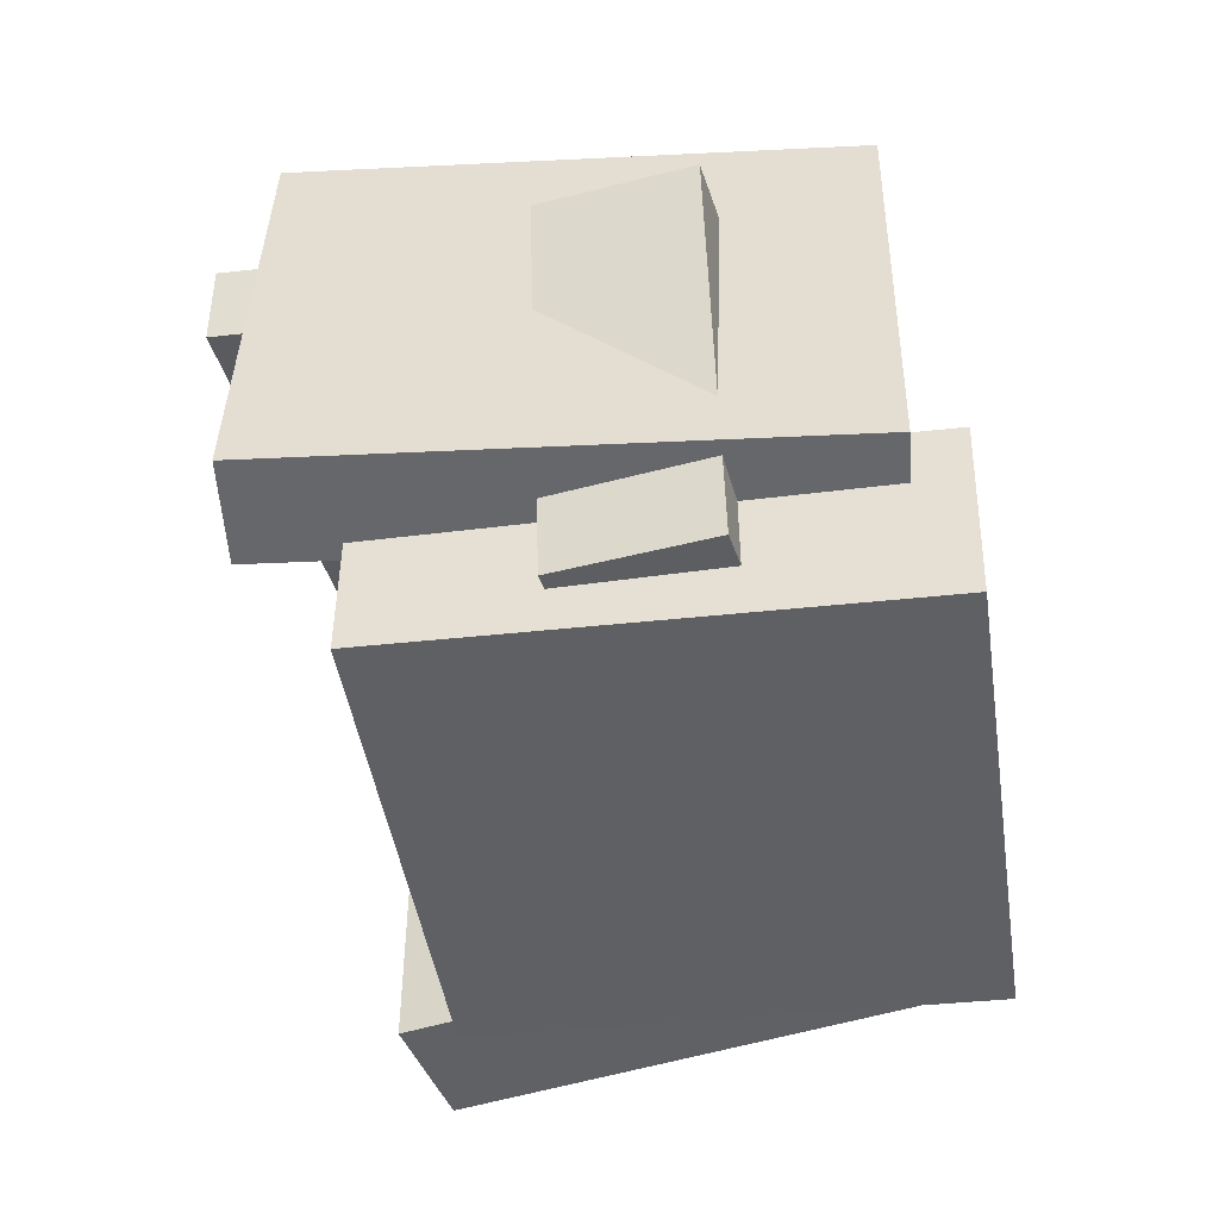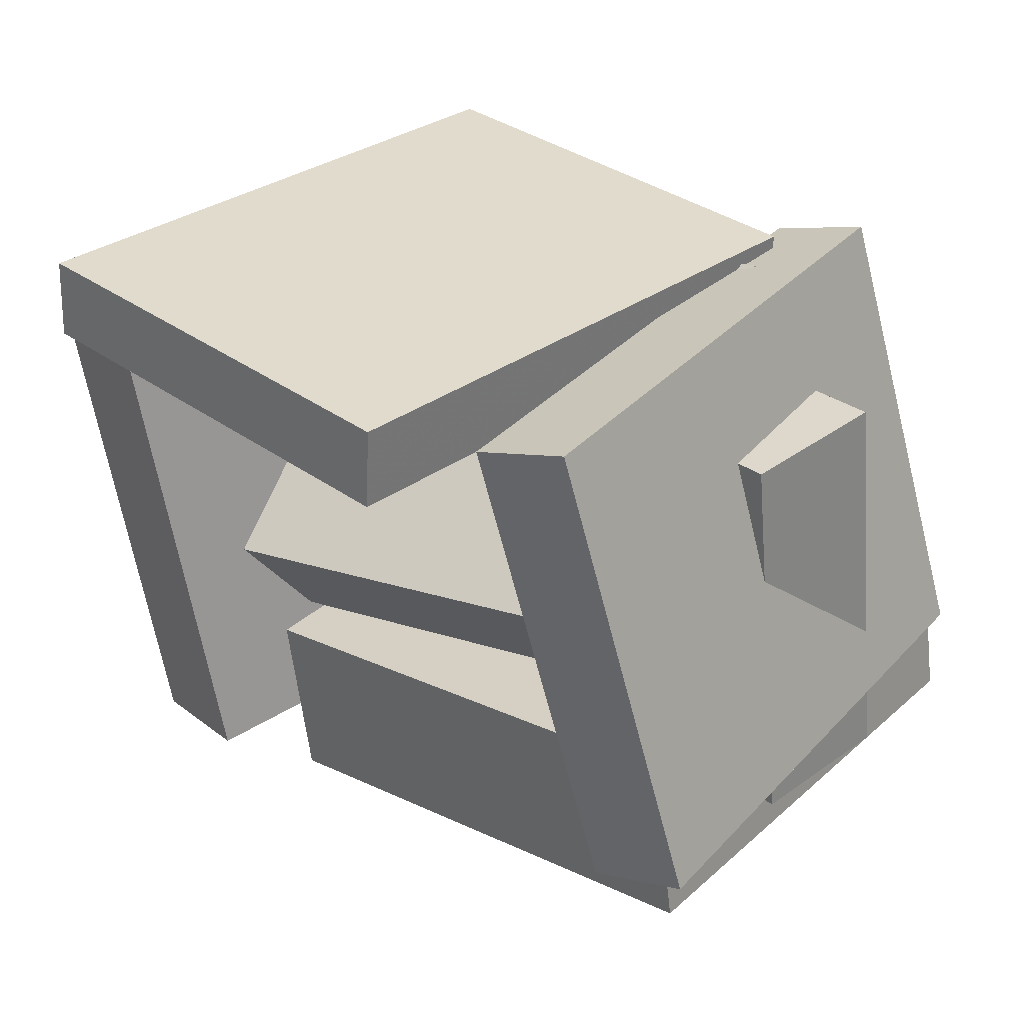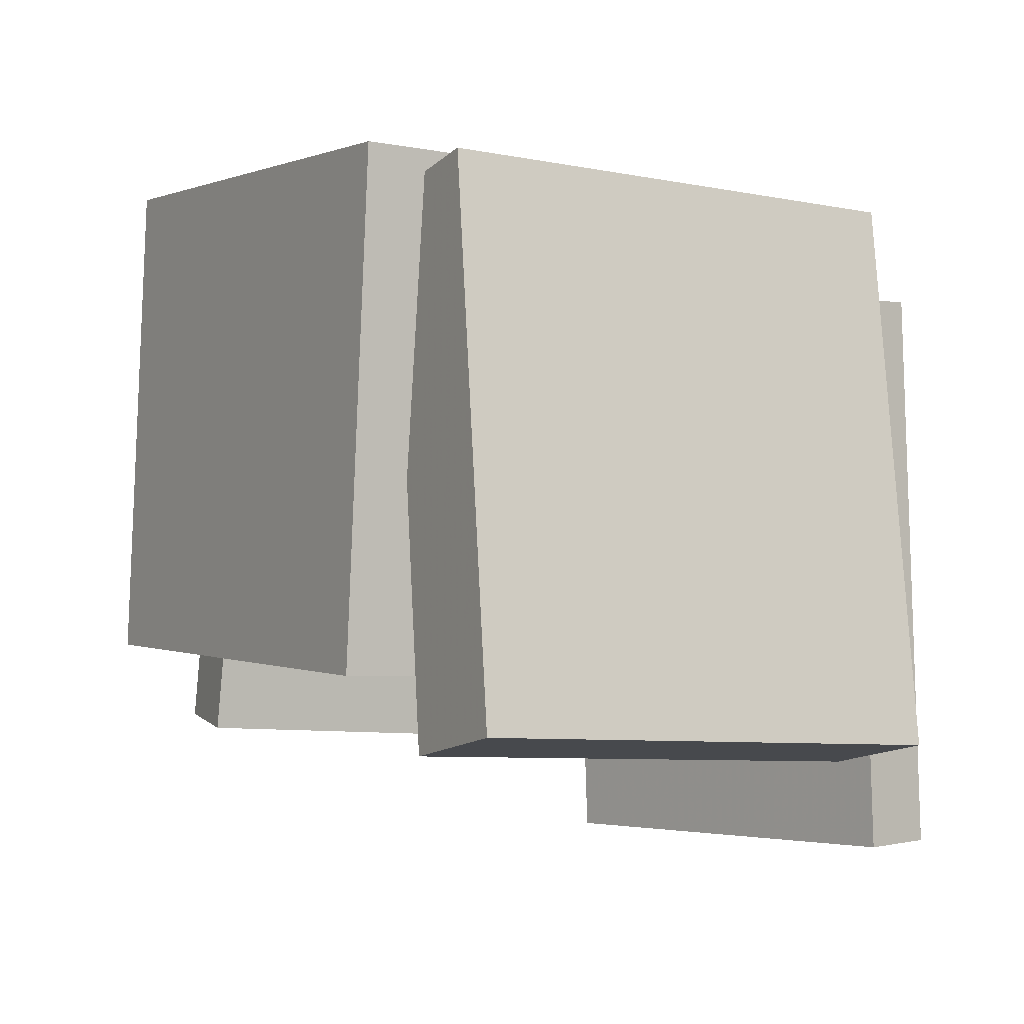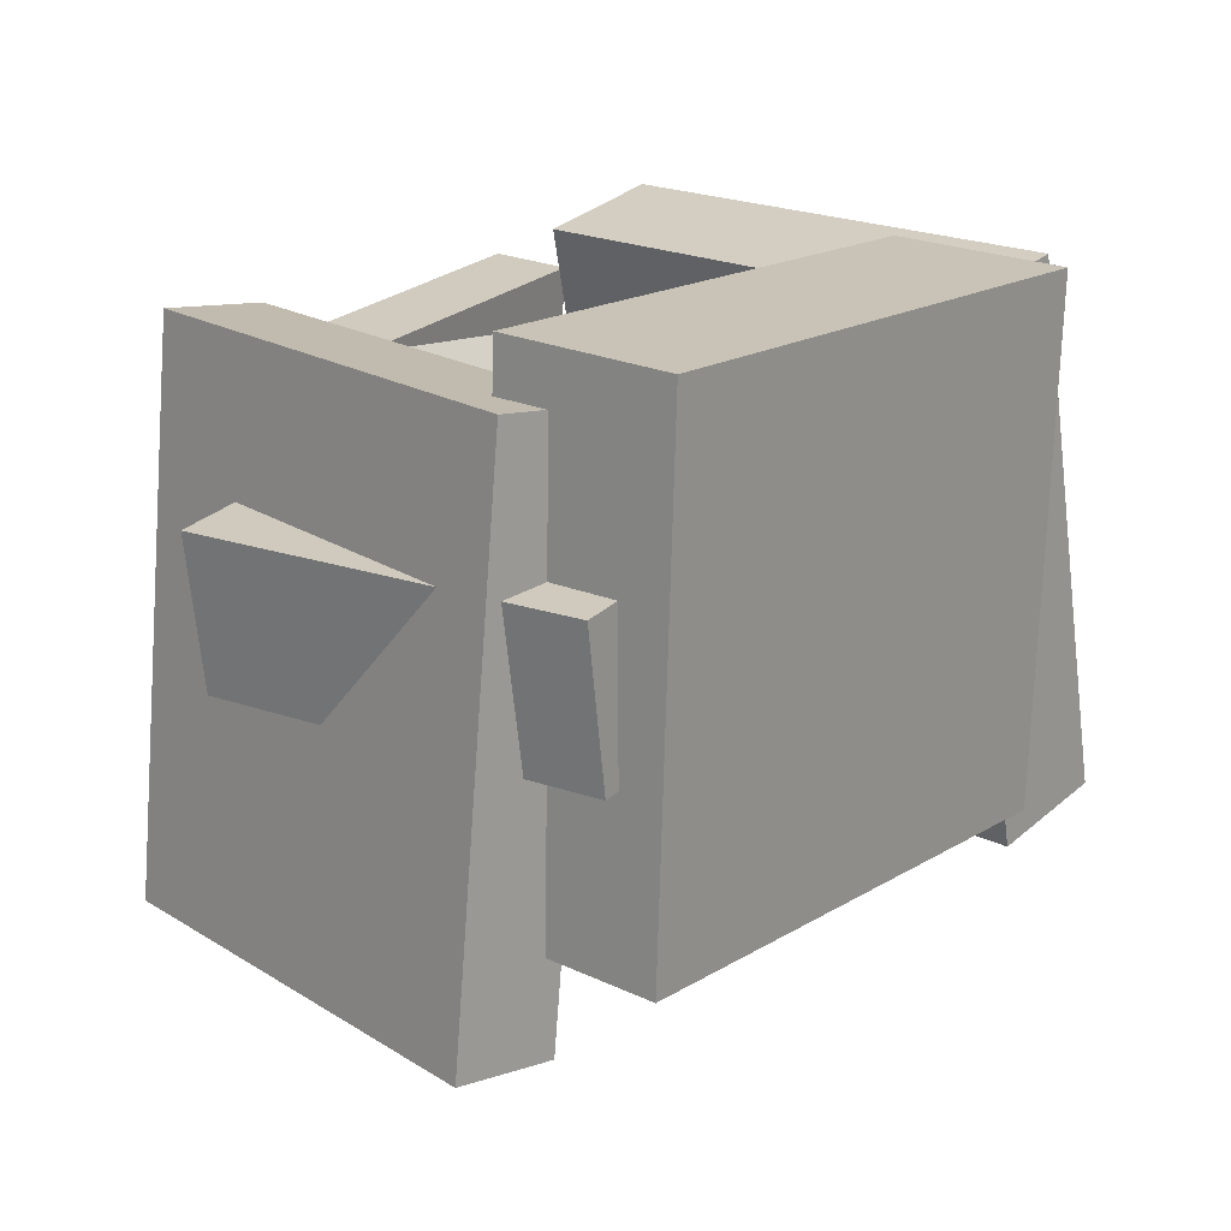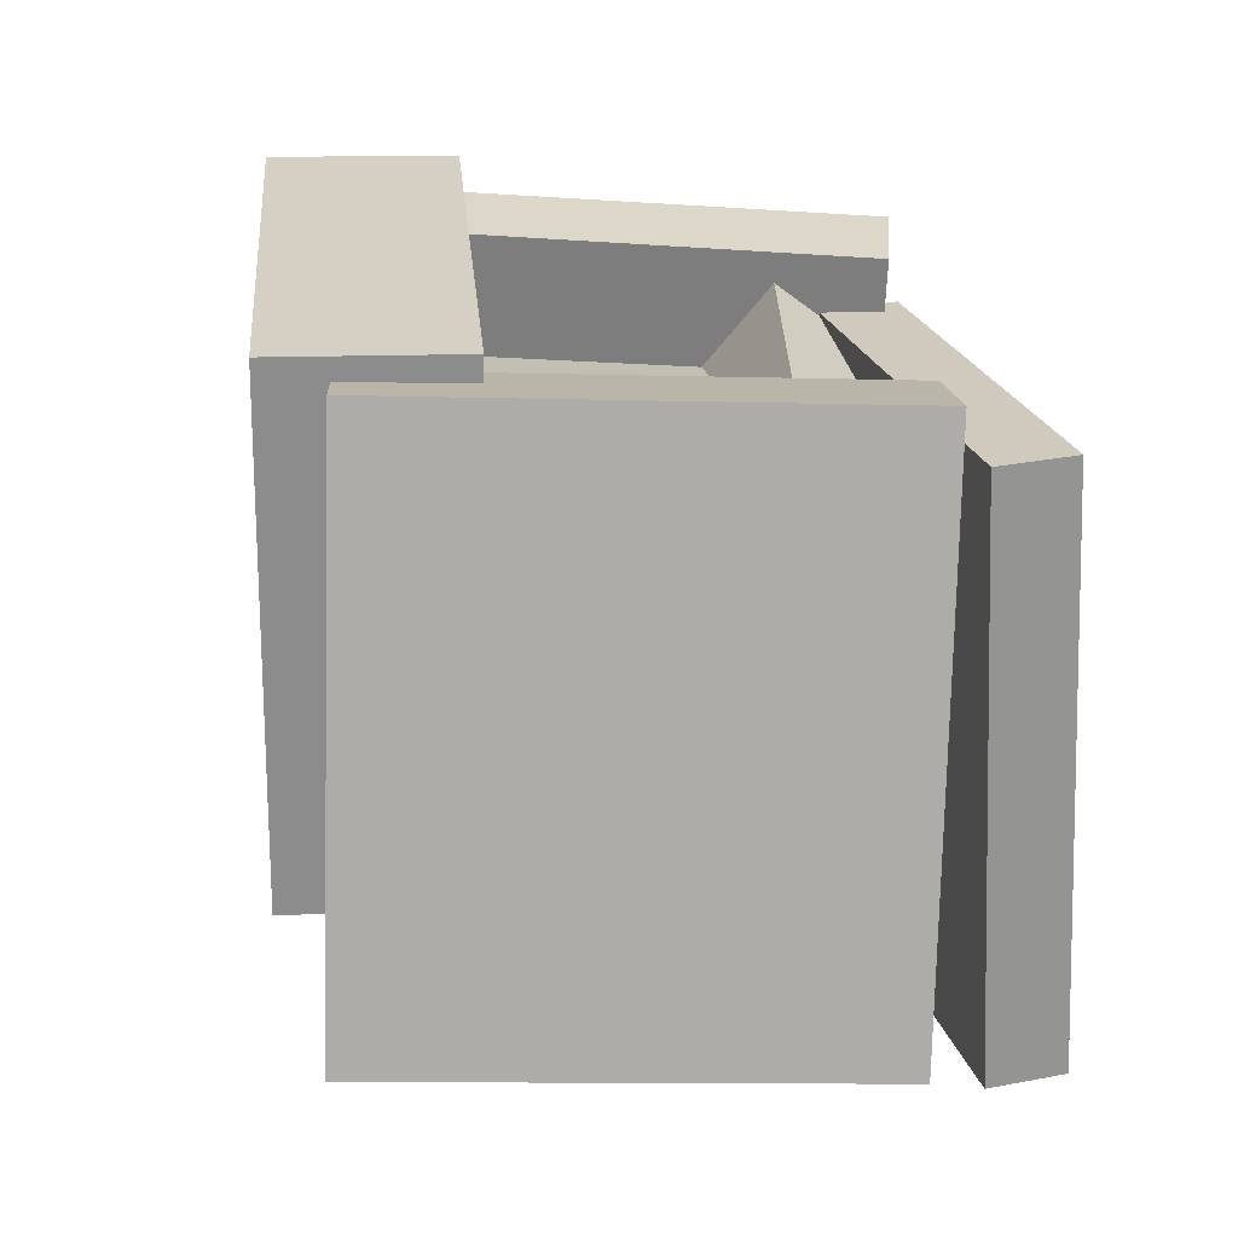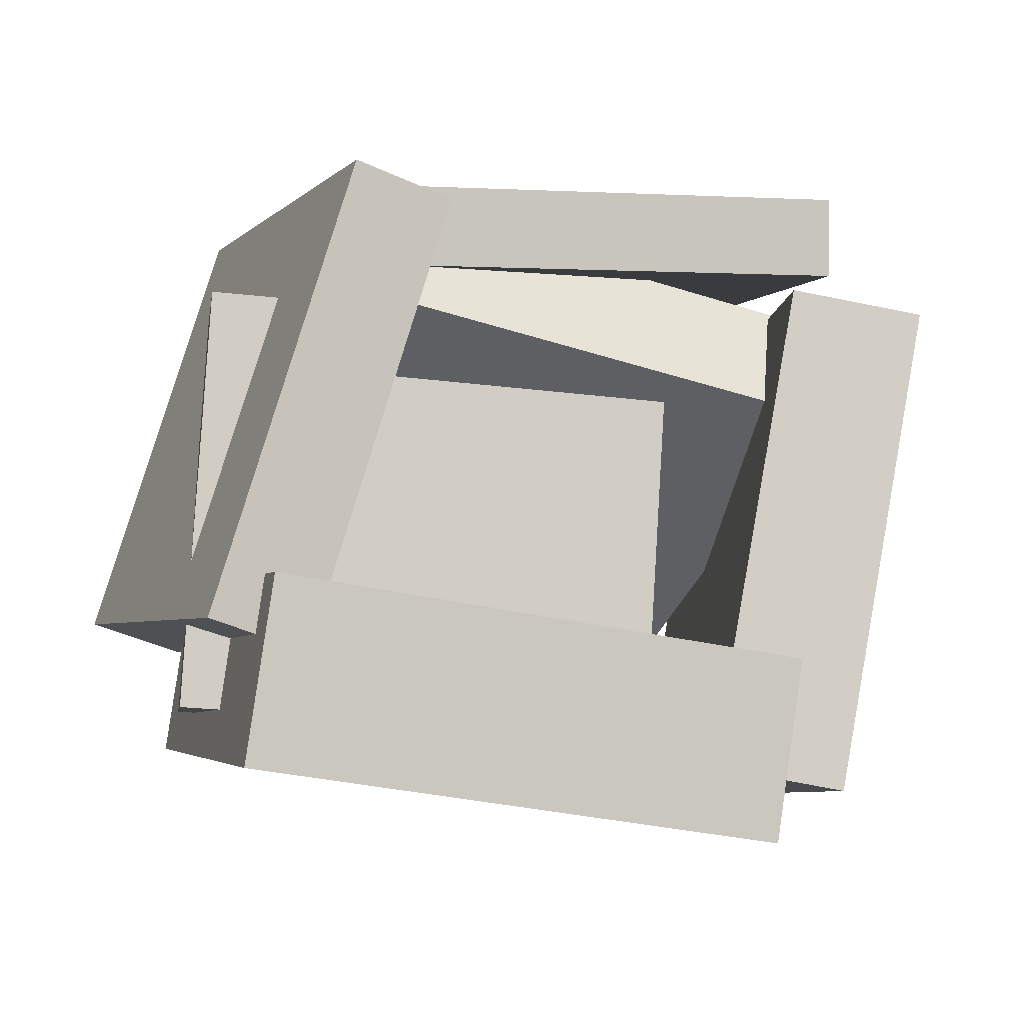
<metadata>
{"format":"obj","ext":"obj","renderer":"f3d","projection":"perspective","resolution":1024,"background":"white","views":[{"elev":-34.5,"azim":101.8,"up":"+Z"},{"elev":34.2,"azim":43.6,"up":"+Z"},{"elev":-3.3,"azim":-130.6,"up":"+Y"},{"elev":22.2,"azim":121.7,"up":"+Y"},{"elev":22.8,"azim":-103.7,"up":"+Y"},{"elev":-3.5,"azim":166.8,"up":"+Z"}]}
</metadata>
<code>
v 0.4938 -0.388 -0.2314
v 0.2861 -0.4164 0.4175
v 0.3835 0.4056 -0.232
v 0.1758 0.3772 0.4169
v 0.635 -0.3684 -0.1853
v 0.4273 -0.3967 0.4636
v 0.5247 0.4252 -0.186
v 0.317 0.3969 0.4629
f 1.0 7.0 5.0
f 1.0 3.0 7.0
f 1.0 4.0 3.0
f 1.0 2.0 4.0
f 3.0 8.0 7.0
f 3.0 4.0 8.0
f 5.0 7.0 8.0
f 5.0 8.0 6.0
f 1.0 5.0 6.0
f 1.0 6.0 2.0
f 2.0 6.0 8.0
f 2.0 8.0 4.0
v -0.4285 0.2999 0.4571
v 0.2239 0.3015 0.4484
v -0.4301 0.2947 0.341
v 0.2224 0.2963 0.3324
v -0.426 -0.5585 0.4954
v 0.2265 -0.5569 0.4868
v -0.4275 -0.5637 0.3793
v 0.225 -0.5621 0.3707
f 9.0 15.0 13.0
f 9.0 11.0 15.0
f 9.0 12.0 11.0
f 9.0 10.0 12.0
f 11.0 16.0 15.0
f 11.0 12.0 16.0
f 13.0 15.0 16.0
f 13.0 16.0 14.0
f 9.0 13.0 14.0
f 9.0 14.0 10.0
f 10.0 14.0 16.0
f 10.0 16.0 12.0
v -0.6553 -0.3933 0.2163
v -0.4688 -0.4249 0.2515
v -0.5294 0.408 0.2684
v -0.3429 0.3764 0.3036
v -0.5189 -0.3692 -0.485
v -0.3324 -0.4008 -0.4498
v -0.393 0.4322 -0.433
v -0.2065 0.4006 -0.3978
f 17.0 23.0 21.0
f 17.0 19.0 23.0
f 17.0 20.0 19.0
f 17.0 18.0 20.0
f 19.0 24.0 23.0
f 19.0 20.0 24.0
f 21.0 23.0 24.0
f 21.0 24.0 22.0
f 17.0 21.0 22.0
f 17.0 22.0 18.0
f 18.0 22.0 24.0
f 18.0 24.0 20.0
v -0.2838 -0.2949 -0.2452
v 0.4839 -0.2509 -0.1274
v -0.3266 0.4451 -0.2422
v 0.4411 0.489 -0.1245
v -0.2437 -0.2915 -0.5081
v 0.524 -0.2475 -0.3903
v -0.2865 0.4484 -0.5051
v 0.4812 0.4924 -0.3873
f 25.0 31.0 29.0
f 25.0 27.0 31.0
f 25.0 28.0 27.0
f 25.0 26.0 28.0
f 27.0 32.0 31.0
f 27.0 28.0 32.0
f 29.0 31.0 32.0
f 29.0 32.0 30.0
f 25.0 29.0 30.0
f 25.0 30.0 26.0
f 26.0 30.0 32.0
f 26.0 32.0 28.0
v 0.2692 0.3428 0.2796
v 0.3992 -0.1577 -0.07415
v -0.4229 0.2701 0.1281
v -0.2928 -0.2304 -0.2257
v 0.2471 0.2265 0.4361
v 0.3772 -0.274 0.08226
v -0.4449 0.1538 0.2845
v -0.3149 -0.3467 -0.06931
f 33.0 39.0 37.0
f 33.0 35.0 39.0
f 33.0 36.0 35.0
f 33.0 34.0 36.0
f 35.0 40.0 39.0
f 35.0 36.0 40.0
f 37.0 39.0 40.0
f 37.0 40.0 38.0
f 33.0 37.0 38.0
f 33.0 38.0 34.0
f 34.0 38.0 40.0
f 34.0 40.0 36.0
v -0.161 0.05023 -0.3716
v -0.206 0.02081 0.2404
v -0.1434 0.2727 -0.3596
v -0.1884 0.2432 0.2524
v 0.5252 -0.006633 -0.3239
v 0.4801 -0.03606 0.2881
v 0.5428 0.2158 -0.3119
v 0.4977 0.1864 0.3001
f 41.0 47.0 45.0
f 41.0 43.0 47.0
f 41.0 44.0 43.0
f 41.0 42.0 44.0
f 43.0 48.0 47.0
f 43.0 44.0 48.0
f 45.0 47.0 48.0
f 45.0 48.0 46.0
f 41.0 45.0 46.0
f 41.0 46.0 42.0
f 42.0 46.0 48.0
f 42.0 48.0 44.0

</code>
